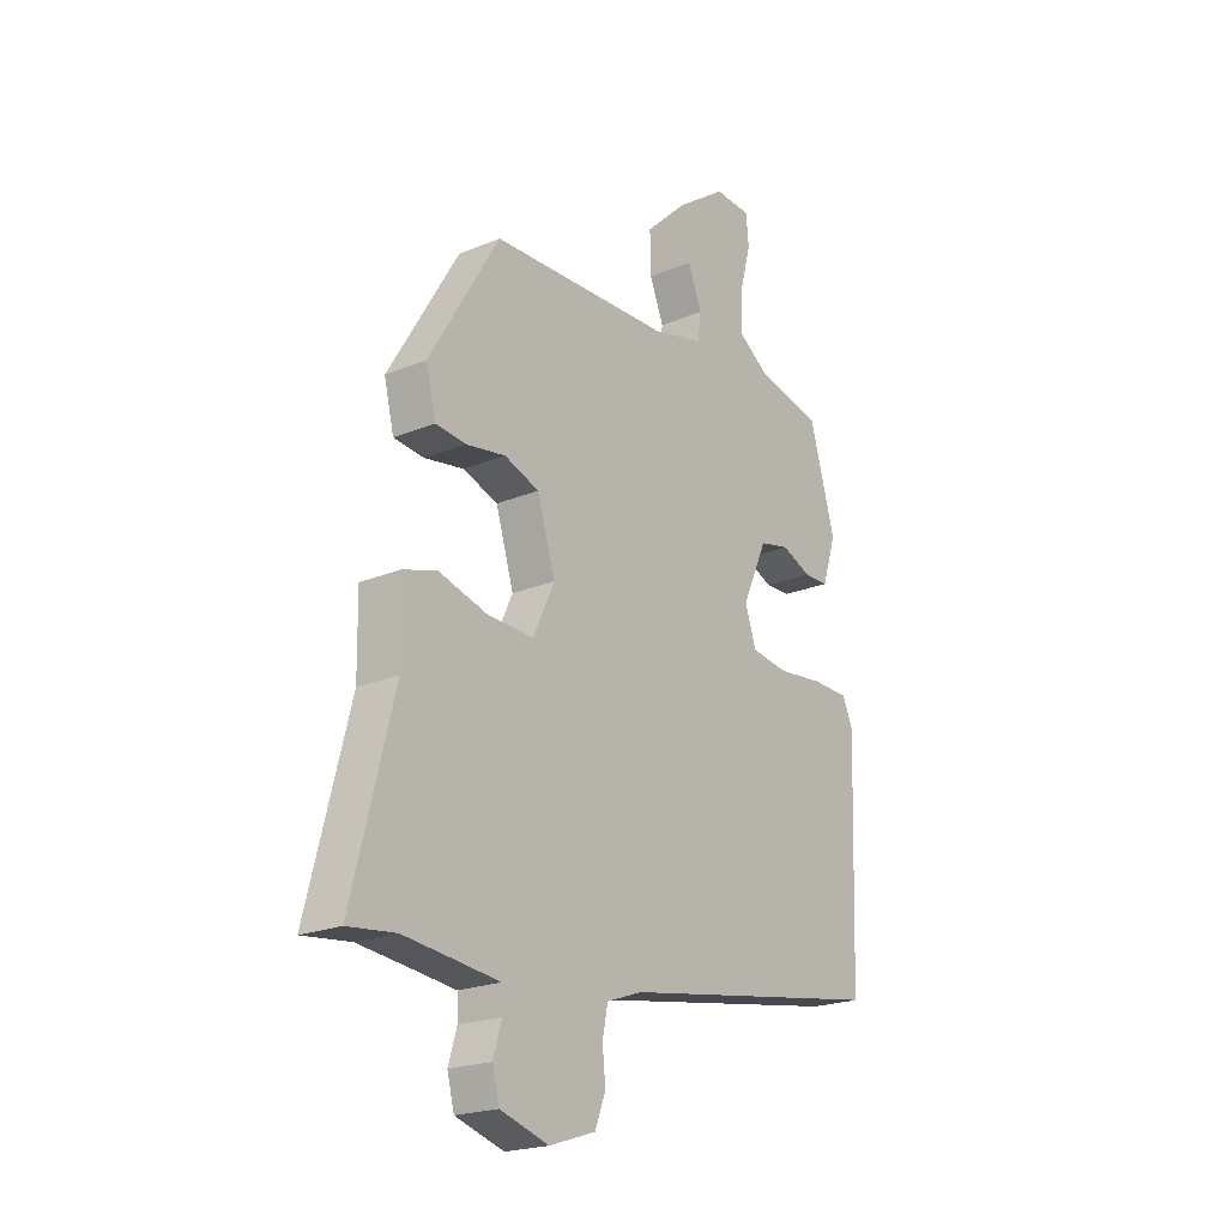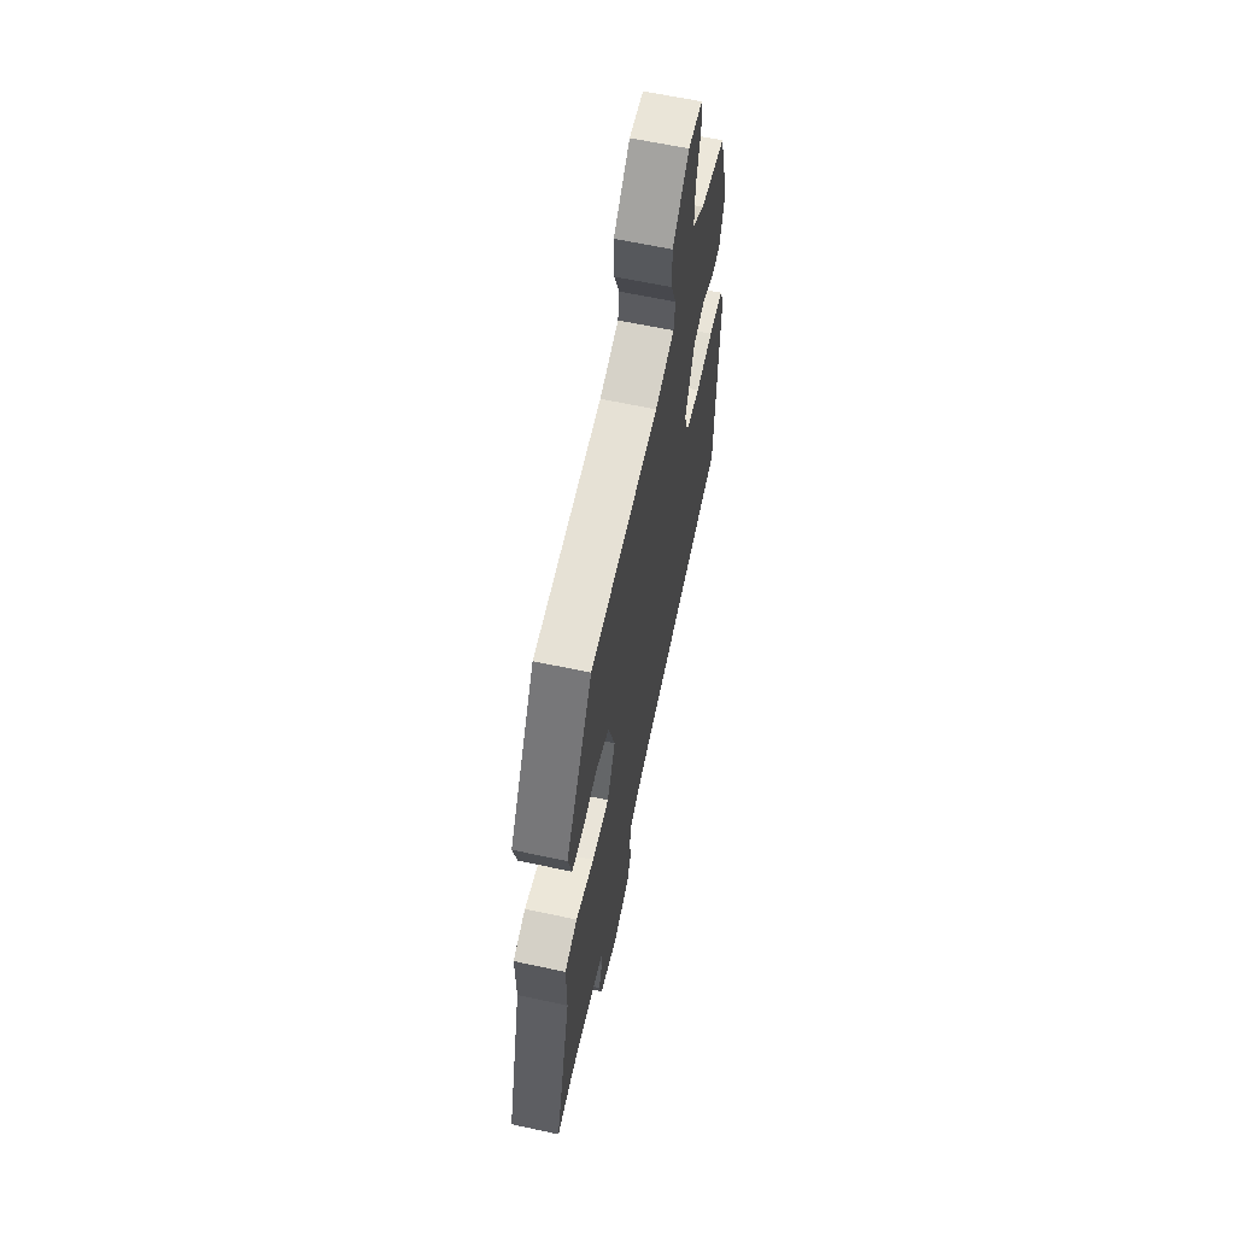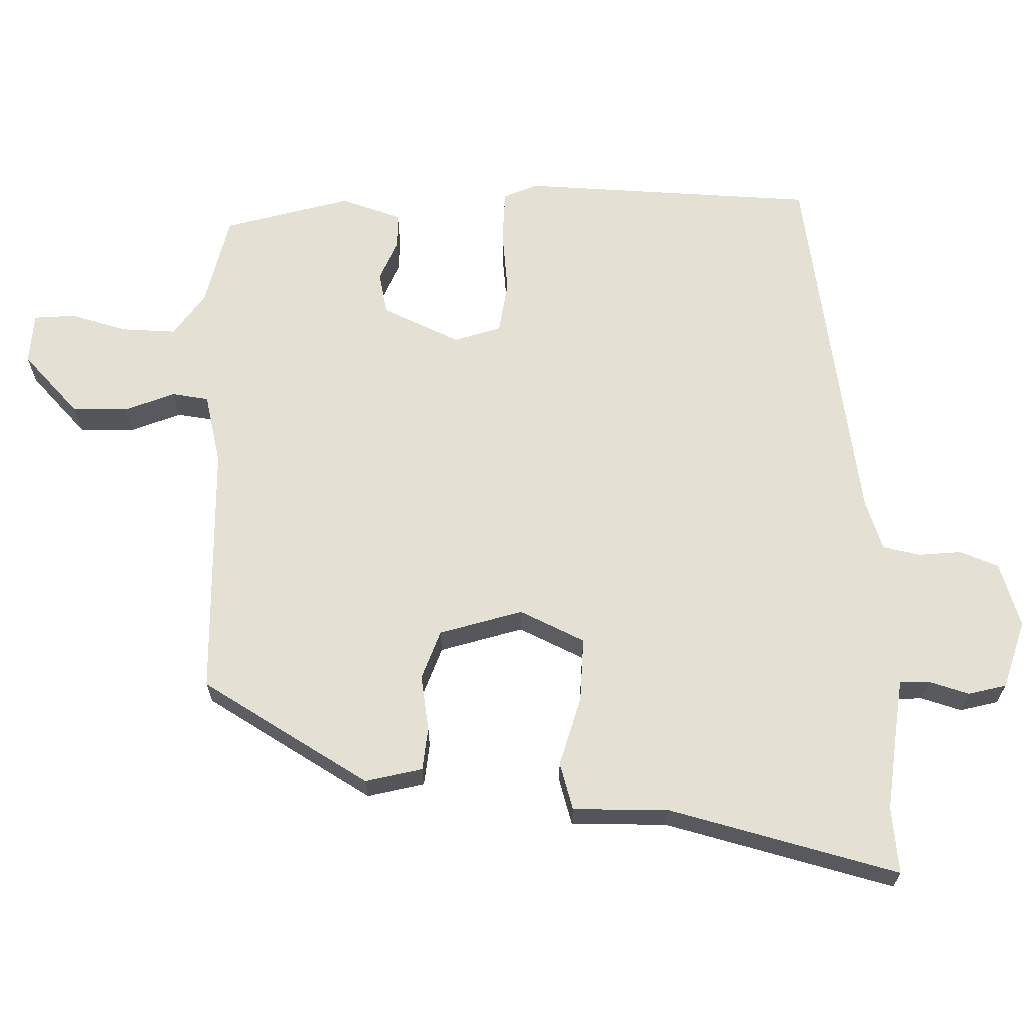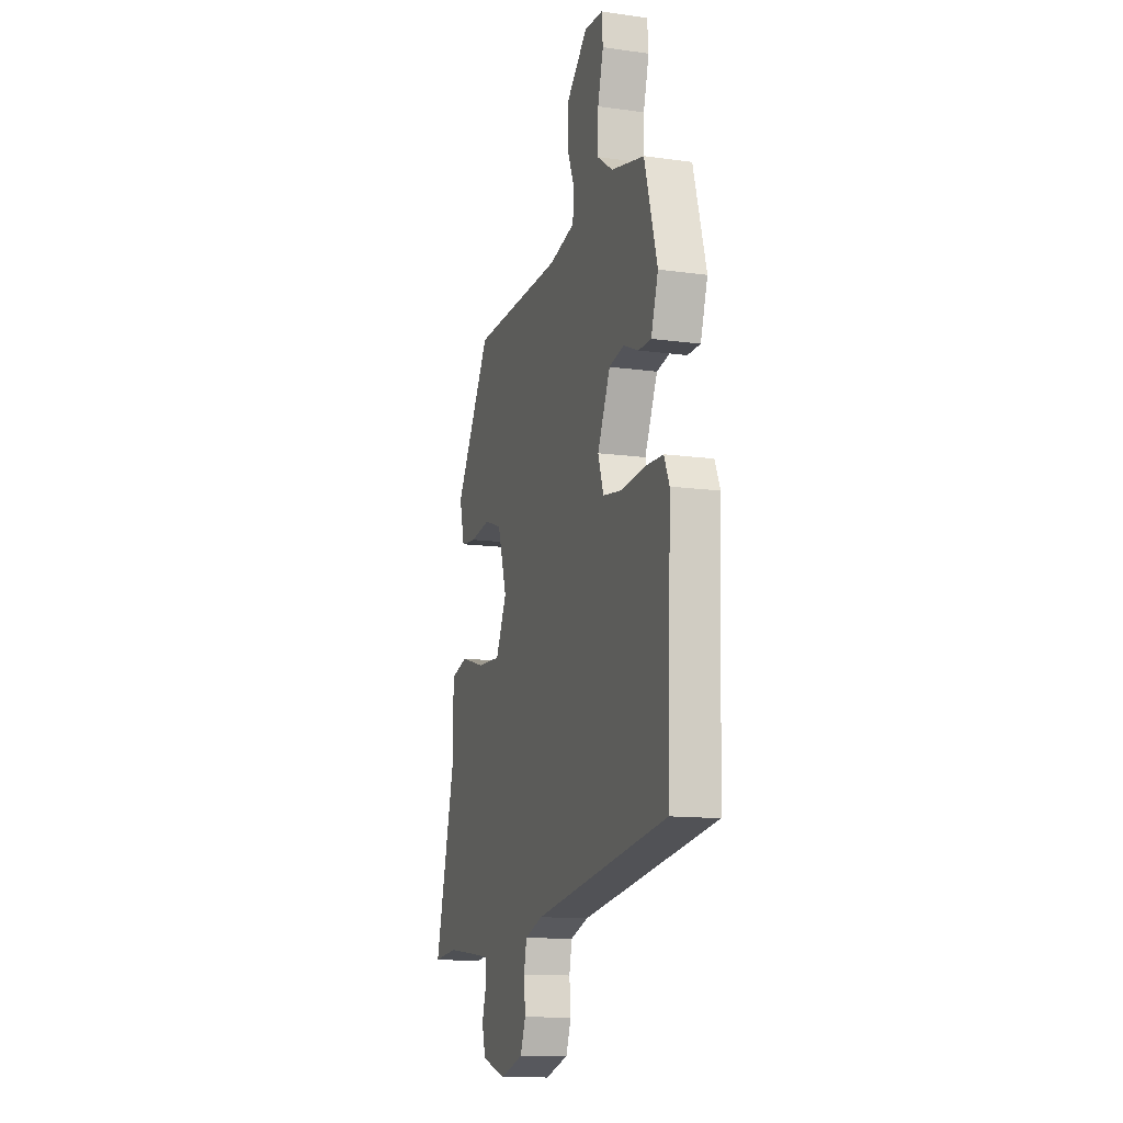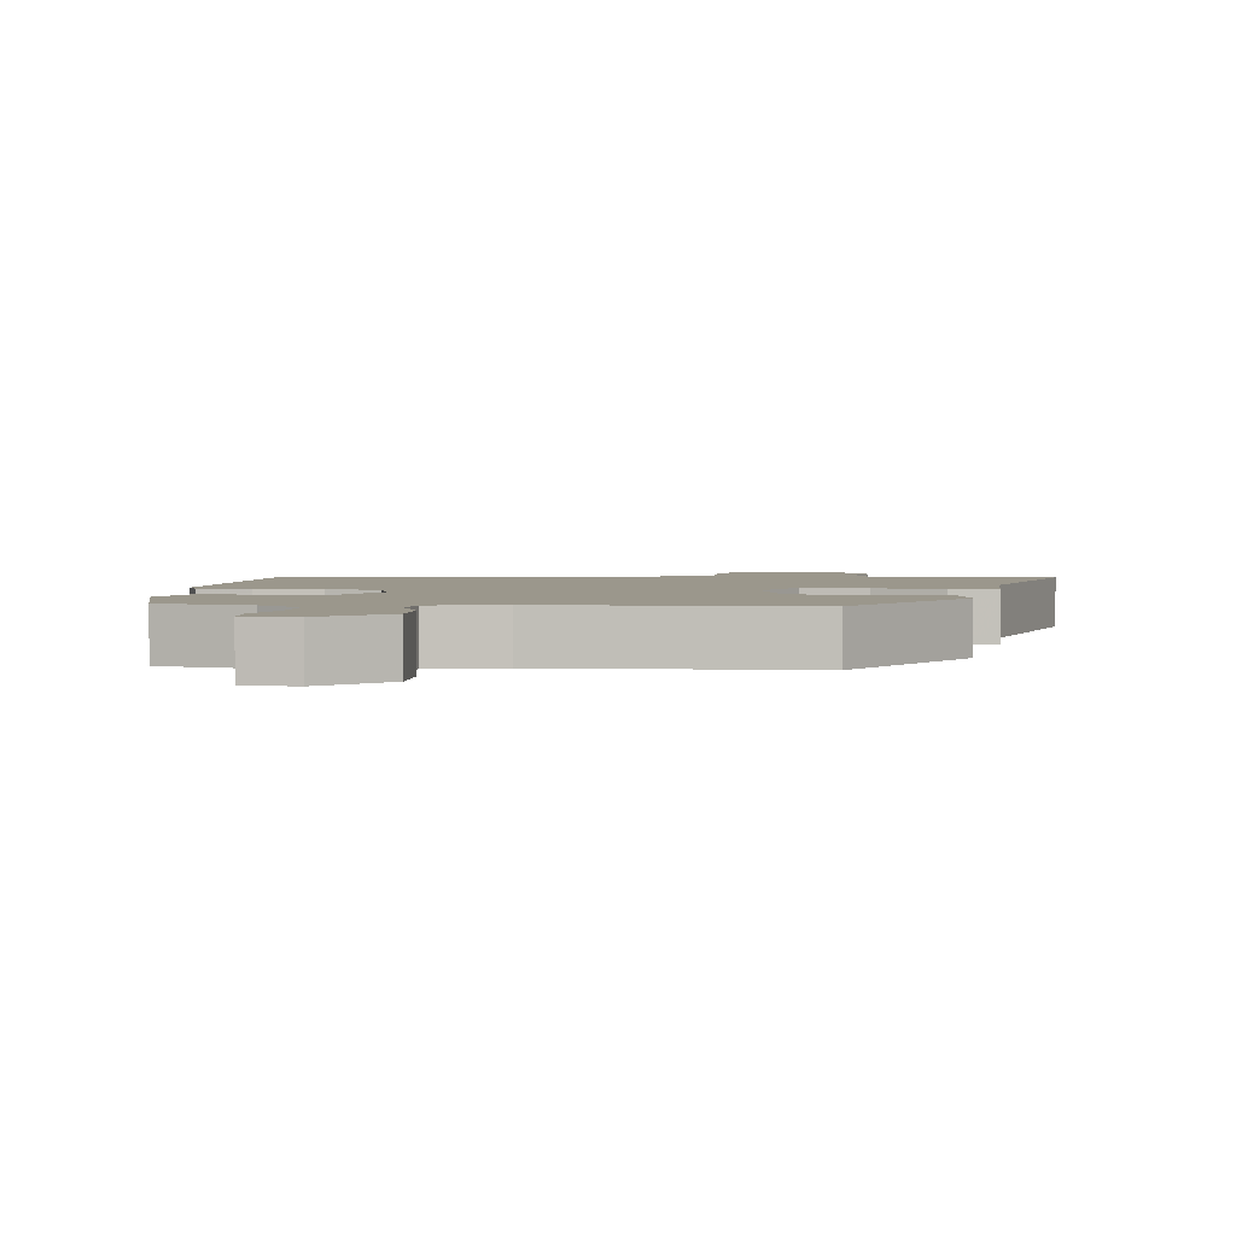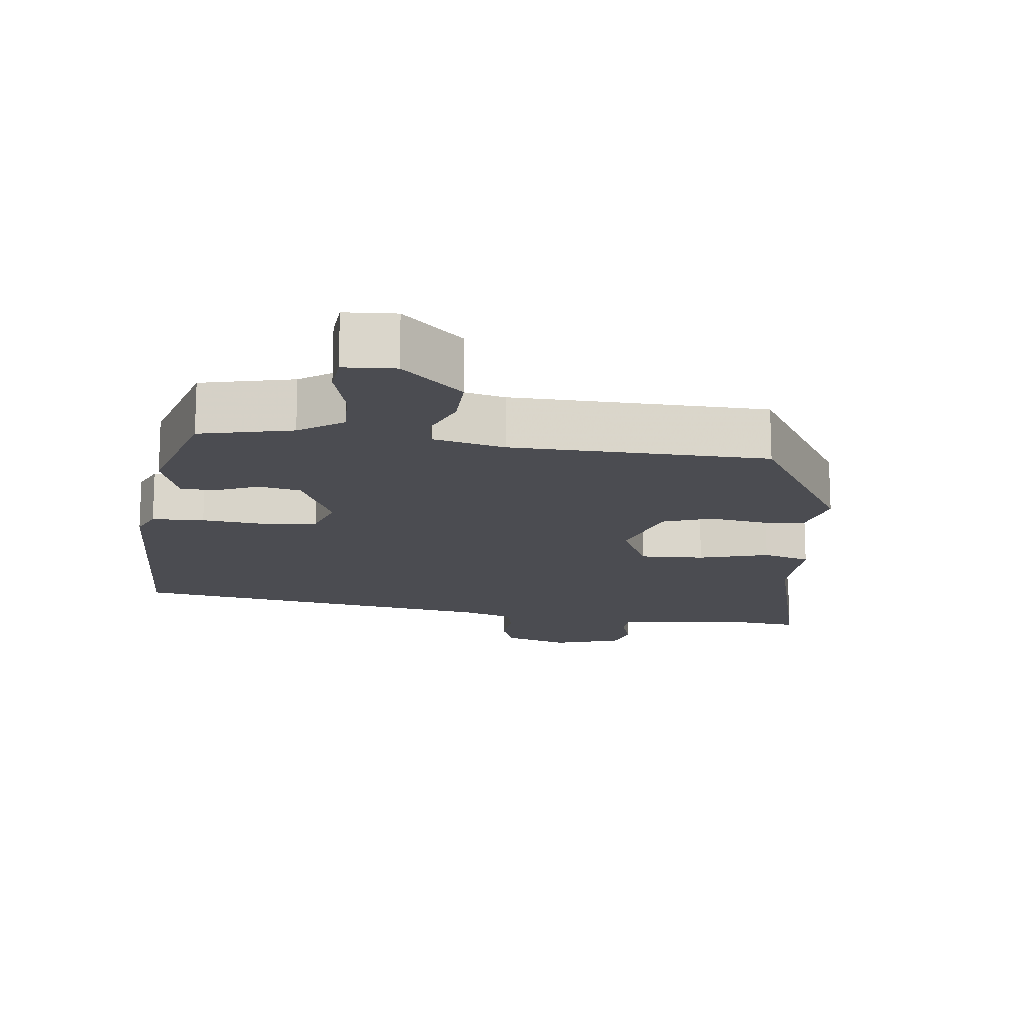
<metadata>
{"format":"obj","ext":"obj","renderer":"f3d","projection":"perspective","resolution":1024,"background":"white","views":[{"elev":-21.2,"azim":126.7,"up":"+Z"},{"elev":62.2,"azim":102.4,"up":"+Z"},{"elev":65.5,"azim":91.5,"up":"+Y"},{"elev":-12.6,"azim":-107.9,"up":"+Z"},{"elev":2.7,"azim":7.1,"up":"+Y"},{"elev":-15.4,"azim":-6.7,"up":"+Y"}]}
</metadata>
<code>
v 0.586 0.07 -0.51
v 0.491 0.07 -0.499
v 0.375 0.07 -0.512
v 0.301 0.07 -0.521
v 0.299 0.07 -0.563
v 0.316 0.07 -0.62
v 0.302 0.07 -0.674
v 0.205 0.07 -0.704
v 0.113 0.07 -0.674
v 0.092 0.07 -0.619
v 0.098 0.07 -0.558
v 0.087 0.07 -0.505
v 0.016 0.07 -0.48
v -0.515 0.07 -0.393
v -0.53 0.07 0.027
v -0.509 0.07 0.075
v -0.435 0.07 0.077
v -0.344 0.07 0.067
v -0.269 0.07 0.078
v -0.247 0.07 0.144
v -0.297 0.07 0.255
v -0.357 0.07 0.268
v -0.416 0.07 0.243
v -0.466 0.07 0.244
v -0.494 0.07 0.331
v -0.443 0.07 0.51
v -0.312 0.07 0.54
v -0.25 0.07 0.583
v -0.252 0.07 0.66
v -0.274 0.07 0.742
v -0.269 0.07 0.8
v -0.196 0.07 0.804
v -0.111 0.07 0.723
v -0.113 0.07 0.644
v -0.141 0.07 0.574
v -0.134 0.07 0.522
v -0.033 0.07 0.497
v 0.33 0.07 0.486
v 0.471 0.07 0.248
v 0.451 0.07 0.167
v 0.39 0.07 0.161
v 0.311 0.07 0.174
v 0.241 0.07 0.149
v 0.205 0.07 0.032
v 0.248 0.07 -0.06
v 0.339 0.07 -0.057
v 0.438 0.07 -0.029
v 0.505 0.07 -0.049
v 0.503 0.07 -0.185
v 0.586 0 -0.51
v 0.491 0 -0.499
v 0.375 0 -0.512
v 0.301 0 -0.521
v 0.299 0 -0.563
v 0.316 0 -0.62
v 0.302 0 -0.674
v 0.205 0 -0.704
v 0.113 0 -0.674
v 0.092 0 -0.619
v 0.098 0 -0.558
v 0.087 0 -0.505
v 0.016 0 -0.48
v -0.515 0 -0.393
v -0.53 0 0.027
v -0.509 0 0.075
v -0.435 0 0.077
v -0.344 0 0.067
v -0.269 0 0.078
v -0.247 0 0.144
v -0.297 0 0.255
v -0.357 0 0.268
v -0.416 0 0.243
v -0.466 0 0.244
v -0.494 0 0.331
v -0.443 0 0.51
v -0.312 0 0.54
v -0.25 0 0.583
v -0.252 0 0.66
v -0.274 0 0.742
v -0.269 0 0.8
v -0.196 0 0.804
v -0.111 0 0.723
v -0.113 0 0.644
v -0.141 0 0.574
v -0.134 0 0.522
v -0.033 0 0.497
v 0.33 0 0.486
v 0.471 0 0.248
v 0.451 0 0.167
v 0.39 0 0.161
v 0.311 0 0.174
v 0.241 0 0.149
v 0.205 0 0.032
v 0.248 0 -0.06
v 0.339 0 -0.057
v 0.438 0 -0.029
v 0.505 0 -0.049
v 0.503 0 -0.185
f 46 47 48 49
f 49 1 2
f 46 49 2
f 45 46 2
f 40 41 42
f 39 40 42
f 38 39 42
f 37 38 42
f 36 37 42 43
f 33 34 35
f 32 33 35
f 31 32 35
f 30 31 35
f 29 30 35
f 28 29 35 36
f 36 43 44
f 28 36 44
f 27 28 44
f 25 26 27
f 24 25 27
f 23 24 27
f 22 23 27
f 16 17 18
f 15 16 18
f 14 15 18
f 13 14 18
f 12 13 18 19
f 9 10 11
f 8 9 11
f 7 8 11
f 6 7 11
f 5 6 11
f 4 5 11 12
f 12 19 20
f 4 12 20
f 3 4 20
f 27 44 45
f 3 20 21
f 2 3 21
f 45 2 21
f 27 45 21
f 21 22 27
f 98 97 96 95
f 51 50 98
f 51 98 95
f 51 95 94
f 91 90 89
f 91 89 88
f 91 88 87
f 91 87 86
f 92 91 86 85
f 84 83 82
f 84 82 81
f 84 81 80
f 84 80 79
f 84 79 78
f 85 84 78 77
f 93 92 85
f 93 85 77
f 93 77 76
f 76 75 74
f 76 74 73
f 76 73 72
f 76 72 71
f 67 66 65
f 67 65 64
f 67 64 63
f 67 63 62
f 68 67 62 61
f 60 59 58
f 60 58 57
f 60 57 56
f 60 56 55
f 60 55 54
f 61 60 54 53
f 69 68 61
f 69 61 53
f 69 53 52
f 94 93 76
f 70 69 52
f 70 52 51
f 70 51 94
f 70 94 76
f 76 71 70
f 1 50 51 2
f 2 51 52 3
f 3 52 53 4
f 4 53 54 5
f 5 54 55 6
f 6 55 56 7
f 7 56 57 8
f 8 57 58 9
f 9 58 59 10
f 10 59 60 11
f 11 60 61 12
f 12 61 62 13
f 13 62 63 14
f 14 63 64 15
f 15 64 65 16
f 16 65 66 17
f 17 66 67 18
f 18 67 68 19
f 19 68 69 20
f 20 69 70 21
f 21 70 71 22
f 22 71 72 23
f 23 72 73 24
f 24 73 74 25
f 25 74 75 26
f 26 75 76 27
f 27 76 77 28
f 28 77 78 29
f 29 78 79 30
f 30 79 80 31
f 31 80 81 32
f 32 81 82 33
f 33 82 83 34
f 34 83 84 35
f 35 84 85 36
f 36 85 86 37
f 37 86 87 38
f 38 87 88 39
f 39 88 89 40
f 40 89 90 41
f 41 90 91 42
f 42 91 92 43
f 43 92 93 44
f 44 93 94 45
f 45 94 95 46
f 46 95 96 47
f 47 96 97 48
f 48 97 98 49
f 49 98 50 1

</code>
